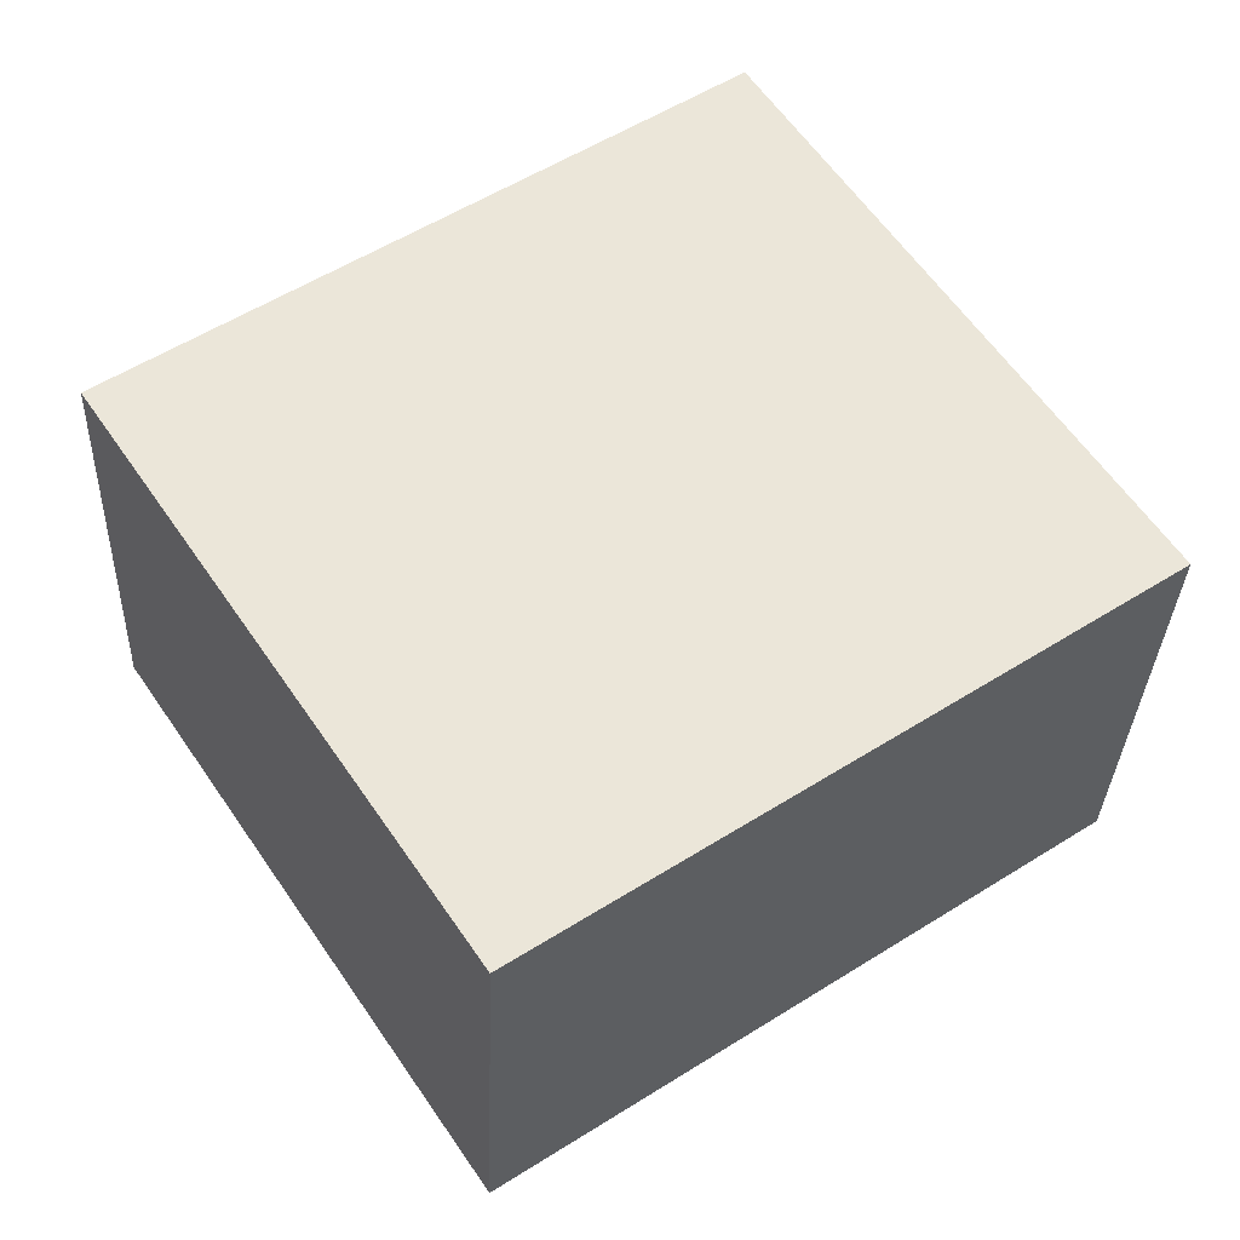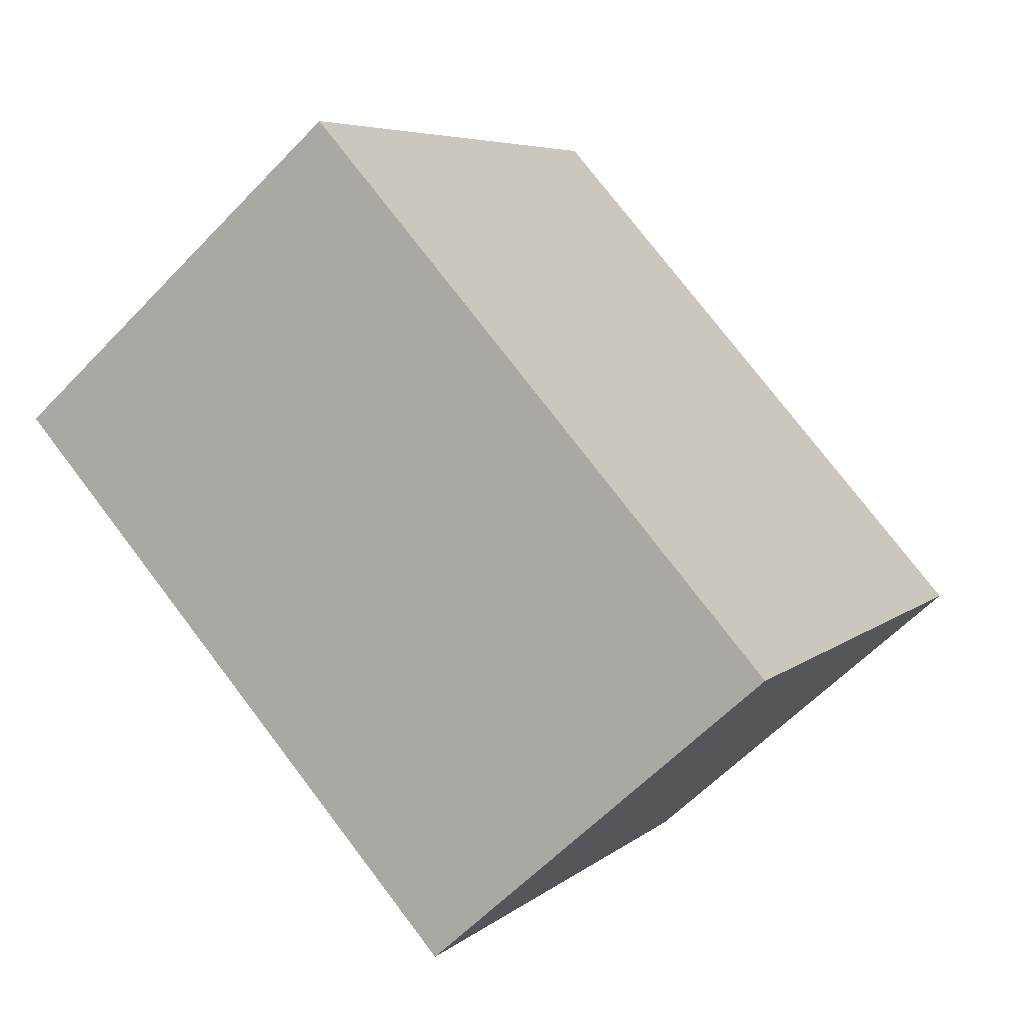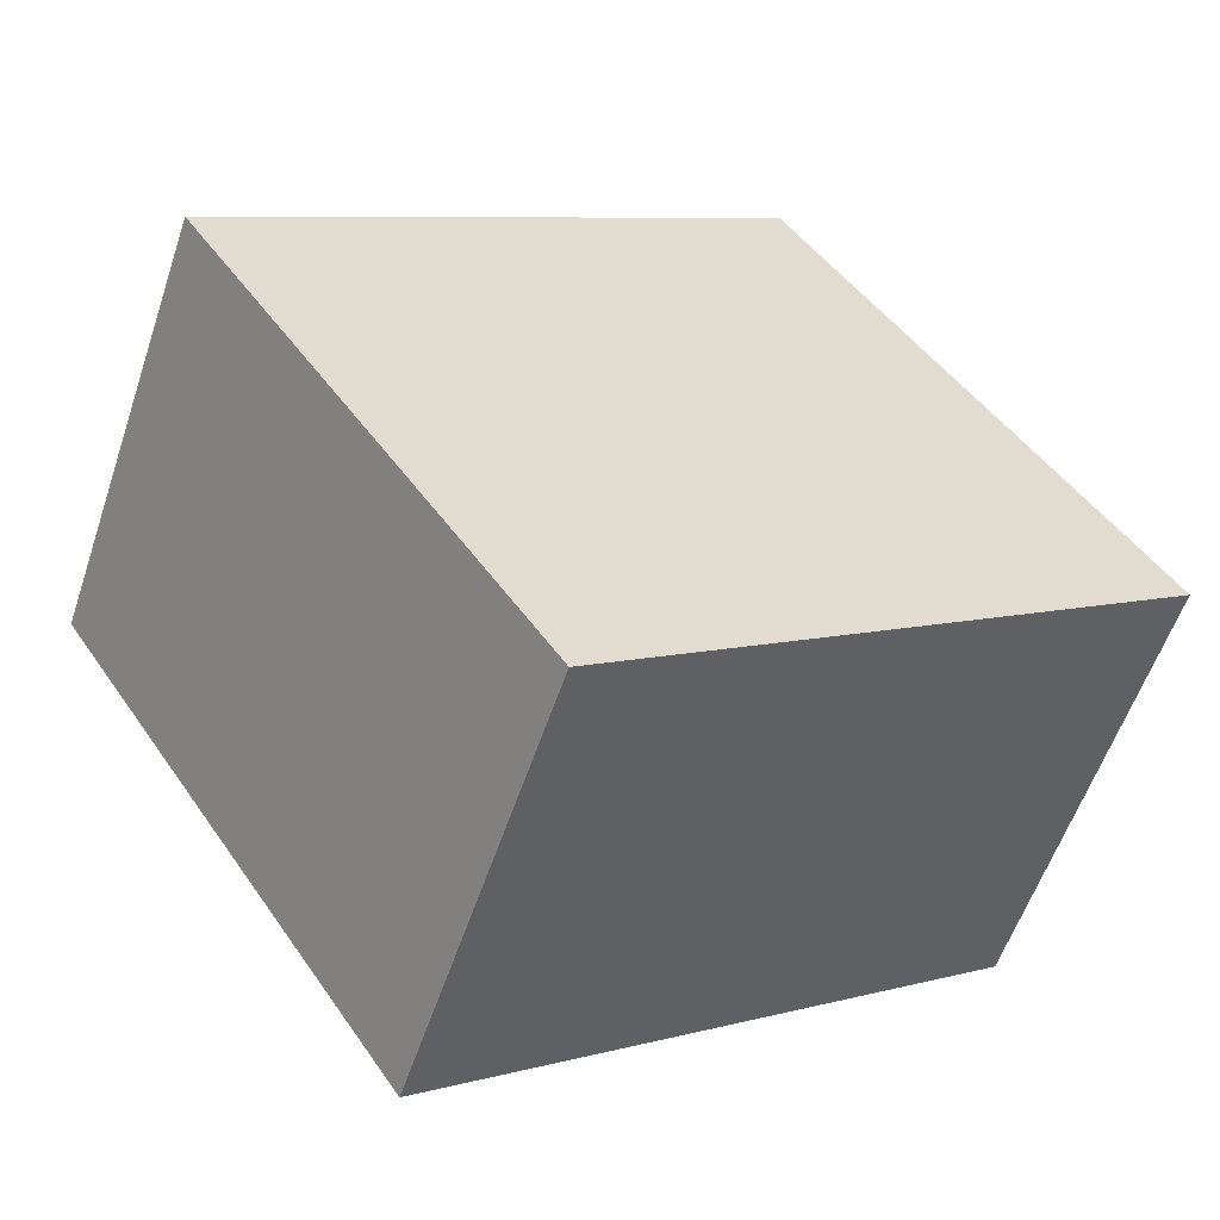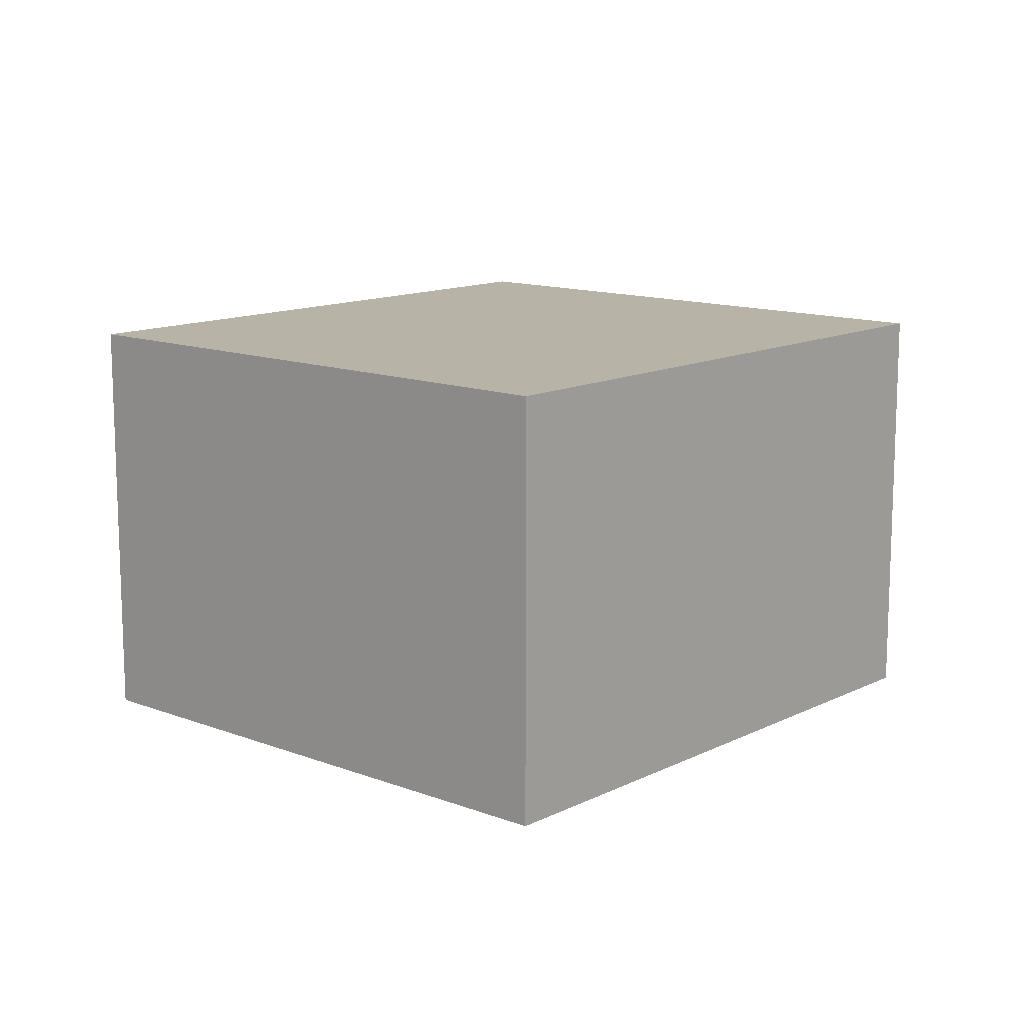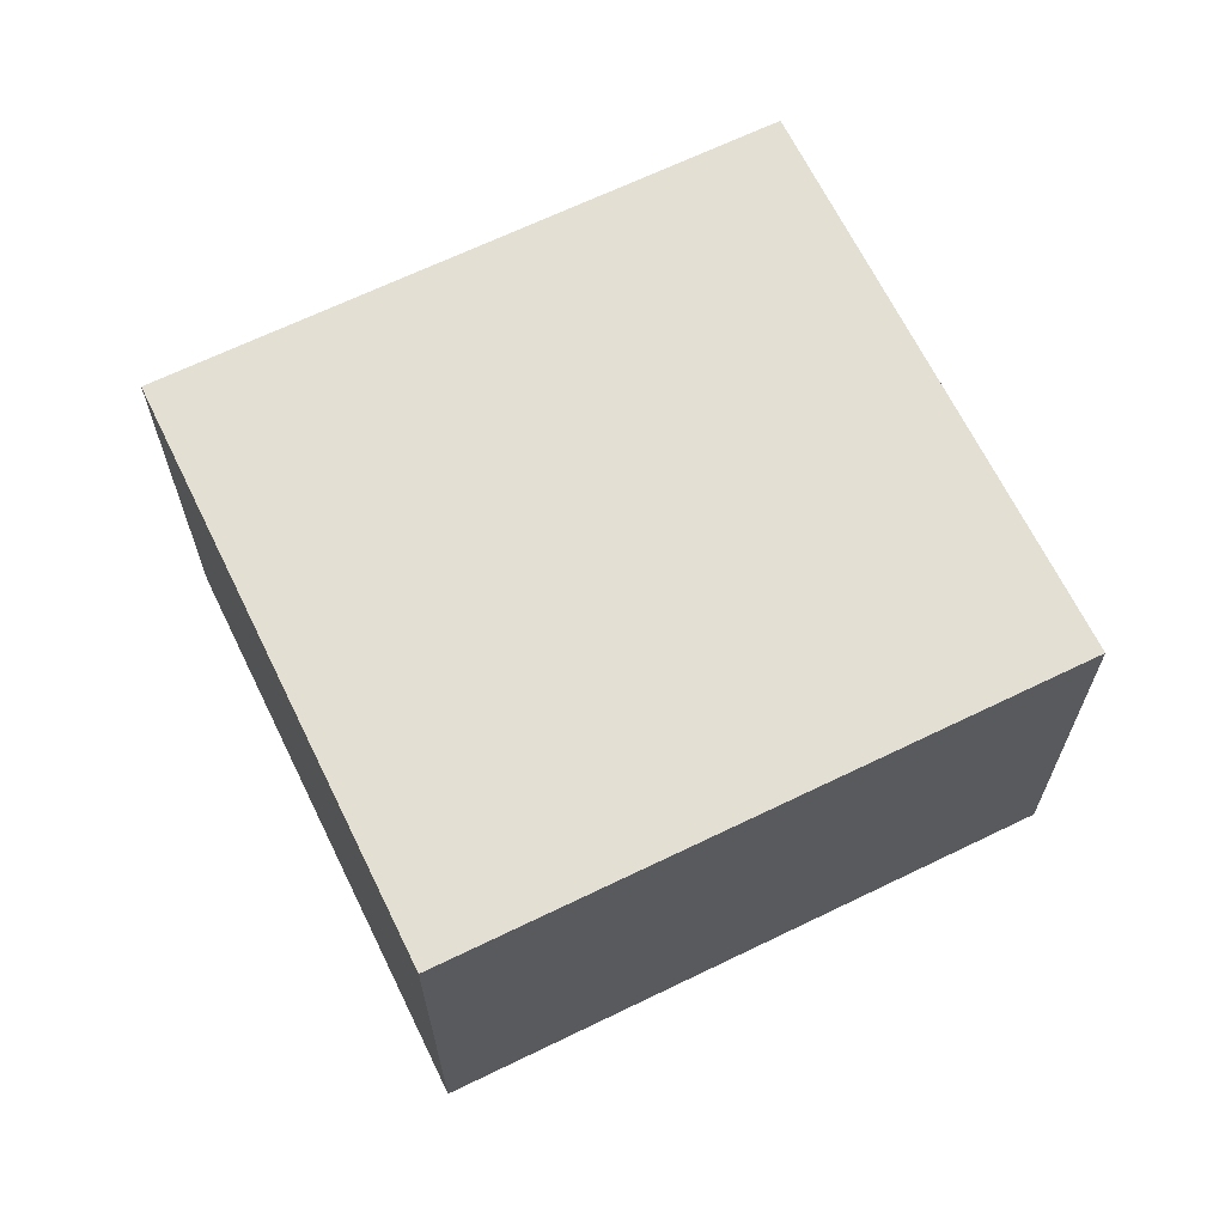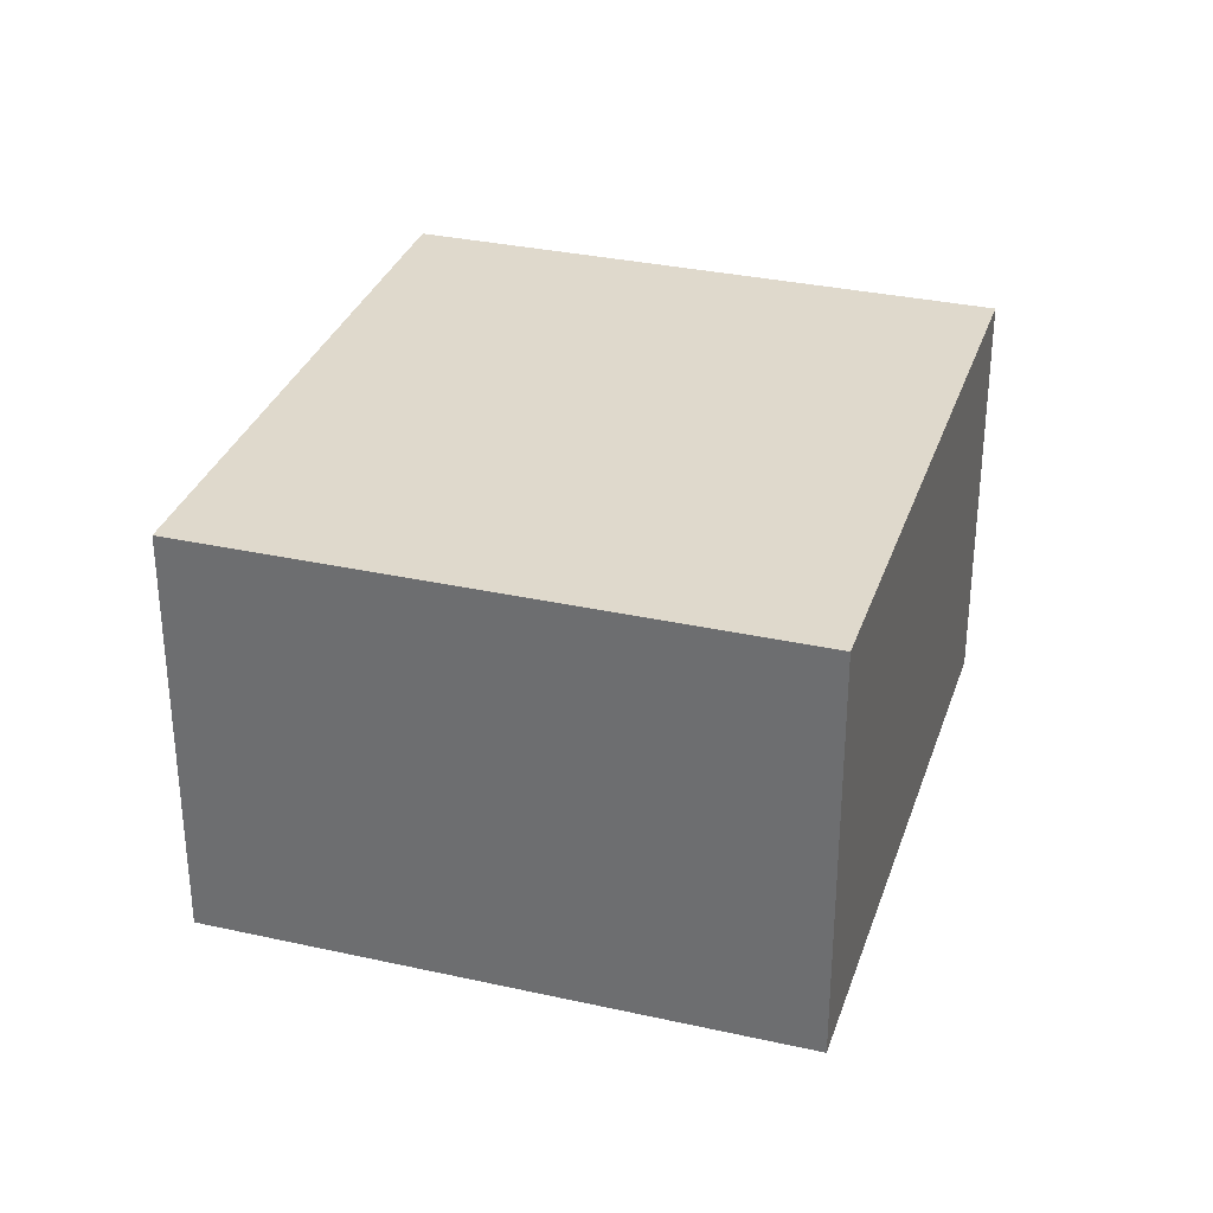
<metadata>
{"format":"obj","ext":"obj","renderer":"f3d","projection":"perspective","resolution":1024,"background":"white","views":[{"elev":-32.3,"azim":-2.2,"up":"+Z"},{"elev":-59.7,"azim":136.8,"up":"+Z"},{"elev":-57.2,"azim":-18.5,"up":"+Z"},{"elev":12.8,"azim":97.5,"up":"+Y"},{"elev":66.4,"azim":120.1,"up":"+Y"},{"elev":32.3,"azim":73.4,"up":"+Y"}]}
</metadata>
<code>
v  3.858 1.853 -0.623
v  0 1.853 1.135e-16
v  2.371 1.853 1.592
v  1.487 1.853 -2.215
v  2.371 -9.748e-17 1.592
v  3.858 3.815e-17 -0.623
v  1.487 1.356e-16 -2.215
v  0 0 0
g defaultobject
f 1 2 3
f 2 1 4
f 5 1 3
f 1 5 6
f 6 4 1
f 4 6 7
f 7 2 4
f 2 7 8
f 8 3 2
f 3 8 5
f 8 6 5
f 6 8 7

</code>
